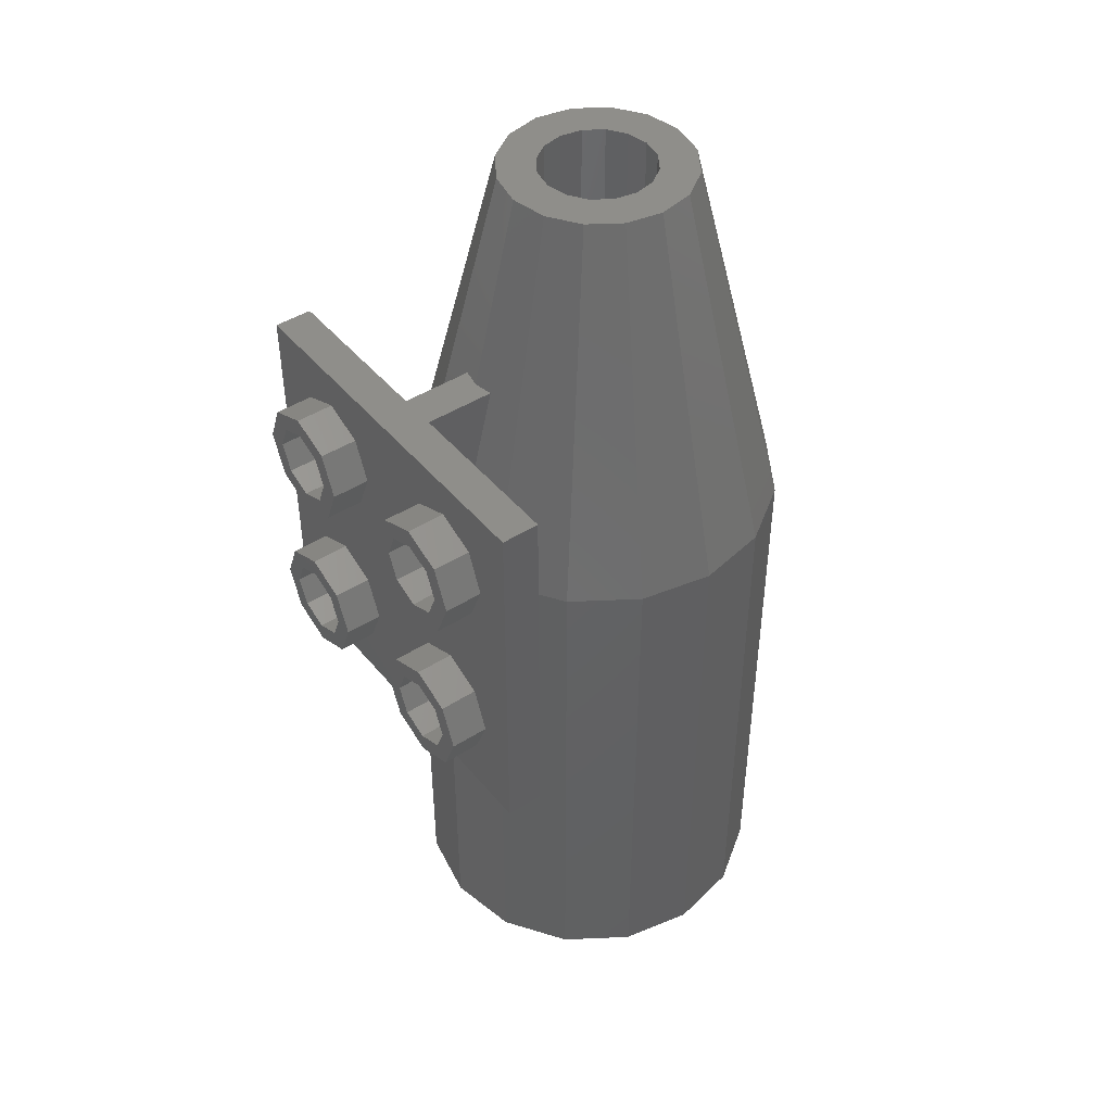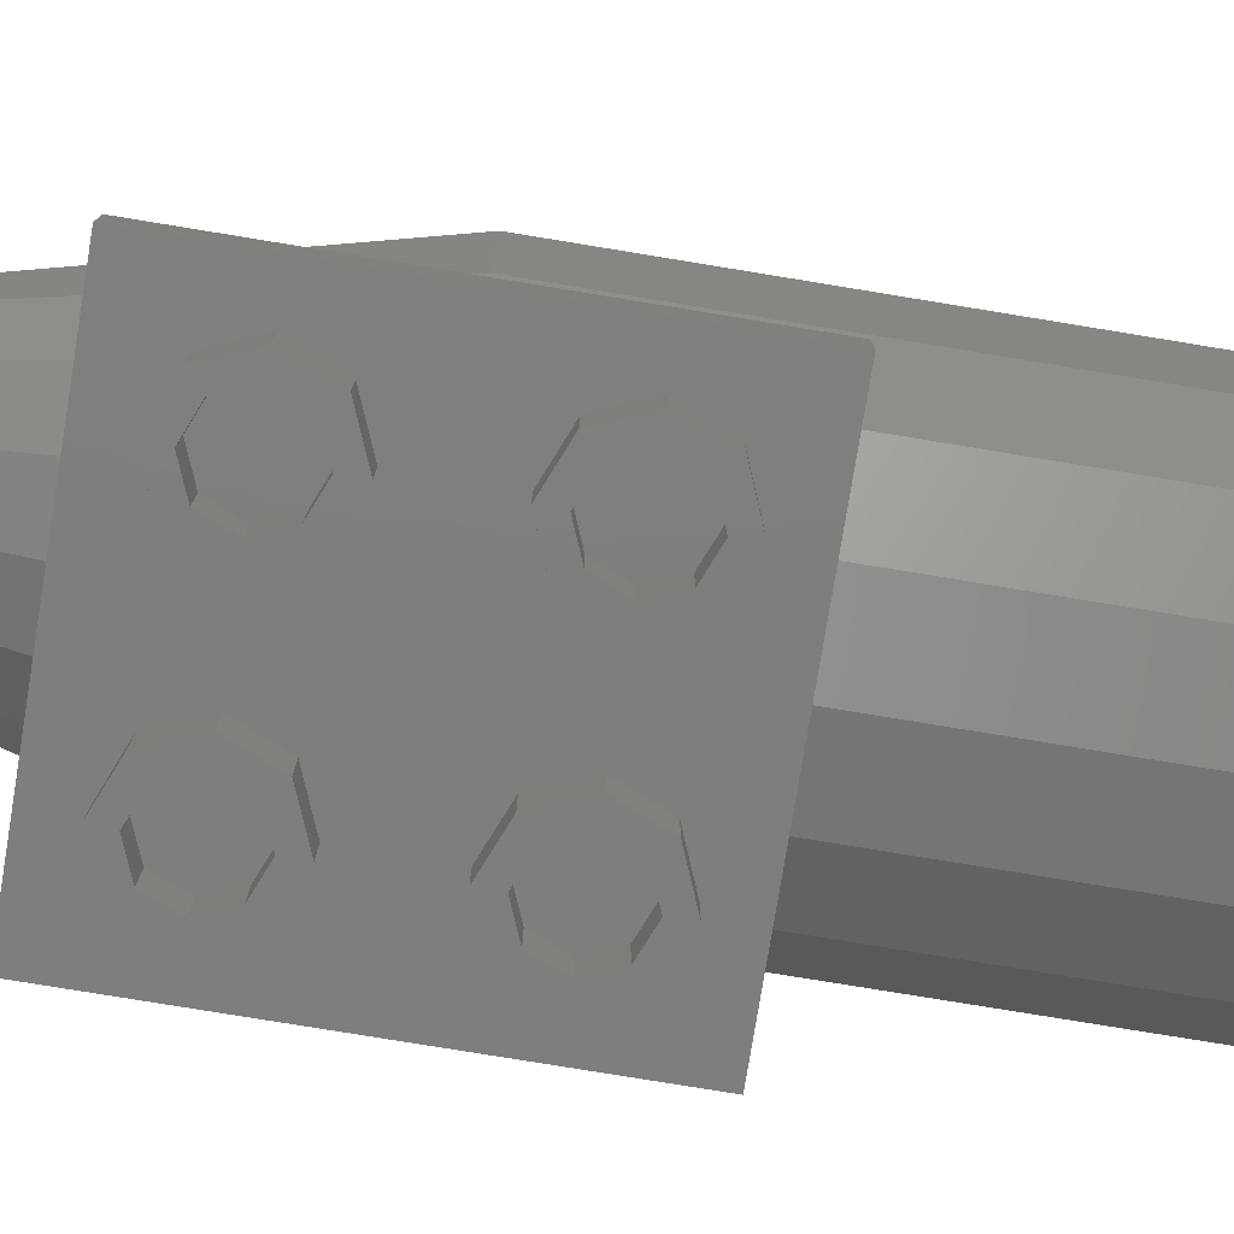
<metadata>
{"format":"stl","ext":"stl","renderer":"f3d","projection":"perspective","resolution":1024,"background":"white","views":[{"elev":44.7,"azim":53.3,"up":"+Z"},{"elev":-78.4,"azim":80.7,"up":"+Y"}]}
</metadata>
<code>
# stl→obj: 425 verts, 695 faces
v 0 -0.8 -0.8
v 0.08 -0.7832 -0.8
v 0.08 -0.88 -0.8
v 0.2217 0.09184 1.2
v 0.09184 0.2217 1.2
v 0.1 0.1 1.2
v -0.1 0.1 1.2
v -0.09184 0.2217 1.2
v -0.2217 0.09184 1.2
v -0.2217 -0.09184 1.2
v -0.09184 -0.2217 1.2
v -0.1 -0.1 1.2
v 0.09184 -0.2217 1.2
v 0.2217 -0.09184 1.2
v 0.1 -0.1 1.2
v 0.1697 0.1697 1.2
v -0.1697 0.1697 1.2
v -0.1697 -0.1697 1.2
v 0.1697 -0.1697 1.2
v 0.2217 -0.09184 -0.16
v 0.09184 -0.2217 -0.16
v 0.1 -0.1 -0.16
v -0.1 -0.1 -0.16
v -0.09184 -0.2217 -0.16
v -0.2217 -0.09184 -0.16
v -0.2217 0.09184 -0.16
v -0.09184 0.2217 -0.16
v -0.1 0.1 -0.16
v 0.09184 0.2217 -0.16
v 0.2217 0.09184 -0.16
v 0.1 0.1 -0.16
v 0.1697 -0.1697 -0.16
v -0.1697 -0.1697 -0.16
v -0.1697 0.1697 -0.16
v 0.1697 0.1697 -0.16
v 0.08 -0.5832 0.8
v 0.08 -0.88 0.8
v -0.08 -0.5832 0.8
v -0.08 -0.88 0.8
v -0.08 -0.7832 -0.8
v -0.08 -0.88 -0.8
v 0.24 0 1.6
v 0.32 0 1.6
v 0.2956 0.1225 1.6
v 0.2217 0.09184 1.6
v 0.2263 0.2263 1.6
v 0.1697 0.1697 1.6
v 0.1225 0.2956 1.6
v 0.09184 0.2217 1.6
v -0 0.32 1.6
v -0 0.24 1.6
v -0.1225 0.2956 1.6
v -0.09184 0.2217 1.6
v -0.2263 0.2263 1.6
v -0.1697 0.1697 1.6
v -0.2956 0.1225 1.6
v -0.2217 0.09184 1.6
v -0.32 -0 1.6
v -0.24 -0 1.6
v -0.2956 -0.1225 1.6
v -0.2217 -0.09184 1.6
v -0.2263 -0.2263 1.6
v -0.1697 -0.1697 1.6
v -0.1225 -0.2956 1.6
v -0.09184 -0.2217 1.6
v 0 -0.32 1.6
v 0 -0.24 1.6
v 0.1225 -0.2956 1.6
v 0.09184 -0.2217 1.6
v 0.2263 -0.2263 1.6
v 0.1697 -0.1697 1.6
v 0.2956 -0.1225 1.6
v 0.2217 -0.09184 1.6
v 0.4 0 1.6
v 0.3696 0.1531 1.6
v 0.2828 0.2828 1.6
v 0.1531 0.3696 1.6
v -0 0.4 1.6
v -0.1531 0.3696 1.6
v -0.2828 0.2828 1.6
v -0.3696 0.1531 1.6
v -0.4 -0 1.6
v -0.3696 -0.1531 1.6
v -0.2828 -0.2828 1.6
v -0.1531 -0.3696 1.6
v 0 -0.4 1.6
v 0.1531 -0.3696 1.6
v 0.2828 -0.2828 1.6
v 0.3696 -0.1531 1.6
v -0.24 0 -0.16
v -0.32 0 -0.16
v -0.2956 0.1225 -0.16
v -0.2263 0.2263 -0.16
v -0.1225 0.2956 -0.16
v 0 0.32 -0.16
v 0 0.24 -0.16
v 0.1225 0.2956 -0.16
v 0.2263 0.2263 -0.16
v 0.2956 0.1225 -0.16
v 0.32 -0 -0.16
v 0.24 -0 -0.16
v 0.2956 -0.1225 -0.16
v 0.2263 -0.2263 -0.16
v 0.1225 -0.2956 -0.16
v -0 -0.32 -0.16
v -0 -0.24 -0.16
v -0.1225 -0.2956 -0.16
v -0.2263 -0.2263 -0.16
v -0.2956 -0.1225 -0.16
v -0.4 0 -0.16
v -0.3696 0.1531 -0.16
v -0.2828 0.2828 -0.16
v -0.1531 0.3696 -0.16
v 0 0.4 -0.16
v 0.1531 0.3696 -0.16
v 0.2828 0.2828 -0.16
v 0.3696 0.1531 -0.16
v 0.4 -0 -0.16
v 0.3696 -0.1531 -0.16
v 0.2828 -0.2828 -0.16
v 0.1531 -0.3696 -0.16
v -0 -0.4 -0.16
v -0.1531 -0.3696 -0.16
v -0.2828 -0.2828 -0.16
v -0.3696 -0.1531 -0.16
v -0.64 0 -2.4
v -0.8 0 -2.4
v -0.7391 0.3061 -2.4
v -0.5913 0.2449 -2.4
v -0.5657 0.5657 -2.4
v -0.4525 0.4525 -2.4
v -0.3061 0.7391 -2.4
v -0.2449 0.5913 -2.4
v 0 0.8 -2.4
v 0 0.64 -2.4
v 0.3061 0.7391 -2.4
v 0.2449 0.5913 -2.4
v 0.5657 0.5657 -2.4
v 0.4525 0.4525 -2.4
v 0.7391 0.3061 -2.4
v 0.5913 0.2449 -2.4
v 0.8 -0 -2.4
v 0.64 -0 -2.4
v 0.7391 -0.3061 -2.4
v 0.5913 -0.2449 -2.4
v 0.5657 -0.5657 -2.4
v 0.4525 -0.4525 -2.4
v 0.3061 -0.7391 -2.4
v 0.2449 -0.5913 -2.4
v -0 -0.8 -2.4
v -0 -0.64 -2.4
v -0.3061 -0.7391 -2.4
v -0.2449 -0.5913 -2.4
v -0.5657 -0.5657 -2.4
v -0.4525 -0.4525 -2.4
v -0.7391 -0.3061 -2.4
v -0.5913 -0.2449 -2.4
v 0.24 0 1.2
v 0 -0.24 1.2
v -0.24 -0 1.2
v -0 0.24 1.2
v 0.16 0.08 1.2
v 0.2241 0.08 1.2
v 0.08 0.16 1.2
v 0.08 0.2241 1.2
v -0.08 0.16 1.2
v -0.08 0.2241 1.2
v -0.2241 0.08 1.2
v -0.16 0.08 1.2
v -0.16 -0.08 1.2
v -0.2241 -0.08 1.2
v -0.08 -0.2241 1.2
v -0.08 -0.16 1.2
v 0.08 -0.2241 1.2
v 0.08 -0.16 1.2
v 0.16 -0.08 1.2
v 0.2241 -0.08 1.2
v 0.16 -0.08 -0.16
v 0.2241 -0.08 -0.16
v 0.08 -0.16 -0.16
v 0.08 -0.2241 -0.16
v -0.08 -0.16 -0.16
v -0.08 -0.2241 -0.16
v -0.2241 -0.08 -0.16
v -0.16 -0.08 -0.16
v -0.16 0.08 -0.16
v -0.2241 0.08 -0.16
v -0.08 0.2241 -0.16
v -0.08 0.16 -0.16
v 0.08 0.2241 -0.16
v 0.08 0.16 -0.16
v 0.16 0.08 -0.16
v 0.2241 0.08 -0.16
v 0.24 0 -0.16
v 0 0.24 1.2
v -0.24 0 1.2
v 0 -0.24 -0.16
v 0.4 0 0.96
v 0.4 0 -0.16
v 0.3696 0.1531 0.96
v 0.2828 0.2828 0.96
v 0.1531 0.3696 0.96
v -0 0.4 -0.16
v -0 0.4 0.96
v -0.1531 0.3696 0.96
v -0.2828 0.2828 0.96
v -0.3696 0.1531 0.96
v -0.4 -0 -0.16
v -0.4 -0 0.96
v -0.3696 -0.1531 0.96
v -0.2828 -0.2828 0.96
v -0.1531 -0.3696 0.96
v 0 -0.4 -0.16
v 0 -0.4 0.96
v 0.1531 -0.3696 0.96
v 0.2828 -0.2828 0.96
v 0.3696 -0.1531 0.96
v 0.64 0 0
v 0.64 0 -2.4
v 0.5913 -0.2449 0
v 0.4525 -0.4525 0
v 0.2449 -0.5913 0
v 0 -0.64 -2.4
v 0 -0.64 0
v -0.2449 -0.5913 0
v -0.4525 -0.4525 0
v -0.5913 -0.2449 0
v -0.64 -0 -2.4
v -0.64 -0 0
v -0.5913 0.2449 0
v -0.4525 0.4525 0
v -0.2449 0.5913 0
v -0 0.64 -2.4
v -0 0.64 0
v 0.2449 0.5913 0
v 0.4525 0.4525 0
v 0.5913 0.2449 0
v 0.8 0 0
v 0.8 0 -2.4
v 0.7391 0.3061 0
v 0.5657 0.5657 0
v 0.3061 0.7391 0
v -0 0.8 -2.4
v -0 0.8 0
v -0.3061 0.7391 0
v -0.5657 0.5657 0
v -0.7391 0.3061 0
v -0.8 -0 -2.4
v -0.8 -0 0
v -0.7391 -0.3061 0
v -0.5657 -0.5657 0
v -0.3061 -0.7391 0
v 0 -0.8 -2.4
v 0 -0.8 0
v 0.3061 -0.7391 0
v 0.5657 -0.5657 0
v 0.7391 -0.3061 0
v -0.8 0 0
v -0.4 0 1.6
v 0 0.4 1.6
v 0 0.8 0
v 0.4 -0 1.6
v 0.8 -0 0
v -0 -0.4 1.6
v -0 -0.8 0
v -0.64 0 0
v -0.48 0 0.64
v -0.4435 -0.1837 0.64
v -0.3394 -0.3394 0.64
v -0.1837 -0.4435 0.64
v -0 -0.48 0.64
v -0 -0.64 0
v 0.1837 -0.4435 0.64
v 0.3394 -0.3394 0.64
v 0.4435 -0.1837 0.64
v 0.48 -0 0.64
v 0.64 -0 0
v 0.4435 0.1837 0.64
v 0.3394 0.3394 0.64
v 0.1837 0.4435 0.64
v 0 0.48 0.64
v 0 0.64 0
v -0.1837 0.4435 0.64
v -0.3394 0.3394 0.64
v -0.4435 0.1837 0.64
v -0.4 0 0.96
v -0 -0.4 0.96
v 0.4 -0 0.96
v 0 0.4 0.96
v 0.8 -0.88 0.8
v 0.8 -0.88 -0.8
v -0.8 -0.88 -0.8
v -0.8 -0.88 0.8
v 0.8 -1.04 -0.8
v -0.8 -1.04 -0.8
v -0.8 -1.04 0.8
v 0.8 -1.04 0.8
v -0.24 -1.04 -0.4
v -0.24 -1.2 -0.4
v -0.2869 -1.2 -0.2869
v -0.2869 -1.04 -0.2869
v -0.4 -1.2 -0.24
v -0.4 -1.04 -0.24
v -0.5131 -1.2 -0.2869
v -0.5131 -1.04 -0.2869
v -0.56 -1.2 -0.4
v -0.56 -1.04 -0.4
v -0.5131 -1.2 -0.5131
v -0.5131 -1.04 -0.5131
v -0.4 -1.2 -0.56
v -0.4 -1.04 -0.56
v -0.2869 -1.2 -0.5131
v -0.2869 -1.04 -0.5131
v -0.16 -1.2 -0.4
v -0.16 -1.04 -0.4
v -0.2303 -1.04 -0.2303
v -0.2303 -1.2 -0.2303
v -0.4 -1.04 -0.16
v -0.4 -1.2 -0.16
v -0.5697 -1.04 -0.2303
v -0.5697 -1.2 -0.2303
v -0.64 -1.04 -0.4
v -0.64 -1.2 -0.4
v -0.5697 -1.04 -0.5697
v -0.5697 -1.2 -0.5697
v -0.4 -1.04 -0.64
v -0.4 -1.2 -0.64
v -0.2303 -1.04 -0.5697
v -0.2303 -1.2 -0.5697
v 0.56 -1.04 -0.4
v 0.56 -1.2 -0.4
v 0.5131 -1.2 -0.2869
v 0.5131 -1.04 -0.2869
v 0.4 -1.2 -0.24
v 0.4 -1.04 -0.24
v 0.2869 -1.2 -0.2869
v 0.2869 -1.04 -0.2869
v 0.24 -1.2 -0.4
v 0.24 -1.04 -0.4
v 0.2869 -1.2 -0.5131
v 0.2869 -1.04 -0.5131
v 0.4 -1.2 -0.56
v 0.4 -1.04 -0.56
v 0.5131 -1.2 -0.5131
v 0.5131 -1.04 -0.5131
v 0.64 -1.2 -0.4
v 0.64 -1.04 -0.4
v 0.5697 -1.04 -0.2303
v 0.5697 -1.2 -0.2303
v 0.4 -1.04 -0.16
v 0.4 -1.2 -0.16
v 0.2303 -1.04 -0.2303
v 0.2303 -1.2 -0.2303
v 0.16 -1.04 -0.4
v 0.16 -1.2 -0.4
v 0.2303 -1.04 -0.5697
v 0.2303 -1.2 -0.5697
v 0.4 -1.04 -0.64
v 0.4 -1.2 -0.64
v 0.5697 -1.04 -0.5697
v 0.5697 -1.2 -0.5697
v -0.24 -1.04 0.4
v -0.24 -1.2 0.4
v -0.2869 -1.2 0.5131
v -0.2869 -1.04 0.5131
v -0.4 -1.2 0.56
v -0.4 -1.04 0.56
v -0.5131 -1.2 0.5131
v -0.5131 -1.04 0.5131
v -0.56 -1.2 0.4
v -0.56 -1.04 0.4
v -0.5131 -1.2 0.2869
v -0.5131 -1.04 0.2869
v -0.4 -1.2 0.24
v -0.4 -1.04 0.24
v -0.2869 -1.2 0.2869
v -0.2869 -1.04 0.2869
v -0.16 -1.2 0.4
v -0.16 -1.04 0.4
v -0.2303 -1.04 0.5697
v -0.2303 -1.2 0.5697
v -0.4 -1.04 0.64
v -0.4 -1.2 0.64
v -0.5697 -1.04 0.5697
v -0.5697 -1.2 0.5697
v -0.64 -1.04 0.4
v -0.64 -1.2 0.4
v -0.5697 -1.04 0.2303
v -0.5697 -1.2 0.2303
v -0.4 -1.04 0.16
v -0.4 -1.2 0.16
v -0.2303 -1.04 0.2303
v -0.2303 -1.2 0.2303
v 0.56 -1.04 0.4
v 0.56 -1.2 0.4
v 0.5131 -1.2 0.5131
v 0.5131 -1.04 0.5131
v 0.4 -1.2 0.56
v 0.4 -1.04 0.56
v 0.2869 -1.2 0.5131
v 0.2869 -1.04 0.5131
v 0.24 -1.2 0.4
v 0.24 -1.04 0.4
v 0.2869 -1.2 0.2869
v 0.2869 -1.04 0.2869
v 0.4 -1.2 0.24
v 0.4 -1.04 0.24
v 0.5131 -1.2 0.2869
v 0.5131 -1.04 0.2869
v 0.64 -1.2 0.4
v 0.64 -1.04 0.4
v 0.5697 -1.04 0.5697
v 0.5697 -1.2 0.5697
v 0.4 -1.04 0.64
v 0.4 -1.2 0.64
v 0.2303 -1.04 0.5697
v 0.2303 -1.2 0.5697
v 0.16 -1.04 0.4
v 0.16 -1.2 0.4
v 0.2303 -1.04 0.2303
v 0.2303 -1.2 0.2303
v 0.4 -1.04 0.16
v 0.4 -1.2 0.16
v 0.5697 -1.04 0.2303
v 0.5697 -1.2 0.2303
f 1 2 3
f 4 5 6
f 7 8 9
f 10 11 12
f 13 14 15
f 4 16 5
f 8 17 9
f 10 18 11
f 13 19 14
f 20 21 22
f 23 24 25
f 26 27 28
f 29 30 31
f 20 32 21
f 24 33 25
f 26 34 27
f 29 35 30
f 36 37 3
f 36 3 2
f 38 39 37
f 38 37 36
f 40 41 39
f 40 39 38
f 40 1 3
f 40 3 41
f 42 43 44
f 42 44 45
f 45 44 46
f 45 46 47
f 47 46 48
f 47 48 49
f 49 48 50
f 49 50 51
f 51 50 52
f 51 52 53
f 53 52 54
f 53 54 55
f 55 54 56
f 55 56 57
f 57 56 58
f 57 58 59
f 59 58 60
f 59 60 61
f 61 60 62
f 61 62 63
f 63 62 64
f 63 64 65
f 65 64 66
f 65 66 67
f 67 66 68
f 67 68 69
f 69 68 70
f 69 70 71
f 71 70 72
f 71 72 73
f 73 72 43
f 73 43 42
f 43 74 75
f 43 75 44
f 44 75 76
f 44 76 46
f 46 76 77
f 46 77 48
f 48 77 78
f 48 78 50
f 50 78 79
f 50 79 52
f 52 79 80
f 52 80 54
f 54 80 81
f 54 81 56
f 56 81 82
f 56 82 58
f 58 82 83
f 58 83 60
f 60 83 84
f 60 84 62
f 62 84 85
f 62 85 64
f 64 85 86
f 64 86 66
f 66 86 87
f 66 87 68
f 68 87 88
f 68 88 70
f 70 88 89
f 70 89 72
f 72 89 74
f 72 74 43
f 90 91 92
f 90 92 26
f 26 92 93
f 26 93 34
f 34 93 94
f 34 94 27
f 27 94 95
f 27 95 96
f 96 95 97
f 96 97 29
f 29 97 98
f 29 98 35
f 35 98 99
f 35 99 30
f 30 99 100
f 30 100 101
f 101 100 102
f 101 102 20
f 20 102 103
f 20 103 32
f 32 103 104
f 32 104 21
f 21 104 105
f 21 105 106
f 106 105 107
f 106 107 24
f 24 107 108
f 24 108 33
f 33 108 109
f 33 109 25
f 25 109 91
f 25 91 90
f 91 110 111
f 91 111 92
f 92 111 112
f 92 112 93
f 93 112 113
f 93 113 94
f 94 113 114
f 94 114 95
f 95 114 115
f 95 115 97
f 97 115 116
f 97 116 98
f 98 116 117
f 98 117 99
f 99 117 118
f 99 118 100
f 100 118 119
f 100 119 102
f 102 119 120
f 102 120 103
f 103 120 121
f 103 121 104
f 104 121 122
f 104 122 105
f 105 122 123
f 105 123 107
f 107 123 124
f 107 124 108
f 108 124 125
f 108 125 109
f 109 125 110
f 109 110 91
f 126 127 128
f 126 128 129
f 129 128 130
f 129 130 131
f 131 130 132
f 131 132 133
f 133 132 134
f 133 134 135
f 135 134 136
f 135 136 137
f 137 136 138
f 137 138 139
f 139 138 140
f 139 140 141
f 141 140 142
f 141 142 143
f 143 142 144
f 143 144 145
f 145 144 146
f 145 146 147
f 147 146 148
f 147 148 149
f 149 148 150
f 149 150 151
f 151 150 152
f 151 152 153
f 153 152 154
f 153 154 155
f 155 154 156
f 155 156 157
f 157 156 127
f 157 127 126
f 42 158 14
f 42 14 73
f 73 14 19
f 73 19 71
f 71 19 13
f 71 13 69
f 69 13 159
f 69 159 67
f 67 159 11
f 67 11 65
f 65 11 18
f 65 18 63
f 63 18 10
f 63 10 61
f 61 10 160
f 61 160 59
f 59 160 9
f 59 9 57
f 57 9 17
f 57 17 55
f 55 17 8
f 55 8 53
f 53 8 161
f 53 161 51
f 51 161 5
f 51 5 49
f 49 5 16
f 49 16 47
f 47 16 4
f 47 4 45
f 45 4 158
f 45 158 42
f 6 162 163
f 6 163 4
f 164 6 5
f 164 5 165
f 7 166 167
f 7 167 8
f 168 169 7
f 168 7 9
f 170 171 10
f 170 10 12
f 11 172 173
f 11 173 12
f 174 13 15
f 174 15 175
f 176 15 14
f 176 14 177
f 22 178 179
f 22 179 20
f 180 22 21
f 180 21 181
f 23 182 183
f 23 183 24
f 184 185 23
f 184 23 25
f 186 187 26
f 186 26 28
f 27 188 189
f 27 189 28
f 190 29 31
f 190 31 191
f 192 31 30
f 192 30 193
f 194 158 163
f 194 163 193
f 192 193 163
f 192 163 162
f 192 162 6
f 192 6 31
f 31 6 164
f 31 164 191
f 191 164 165
f 191 165 190
f 165 195 96
f 165 96 190
f 96 195 167
f 96 167 188
f 189 188 167
f 189 167 166
f 189 166 7
f 189 7 28
f 28 7 169
f 28 169 186
f 186 169 168
f 186 168 187
f 187 168 196
f 187 196 90
f 90 196 171
f 90 171 184
f 184 171 170
f 184 170 185
f 185 170 12
f 185 12 23
f 23 12 173
f 23 173 182
f 182 173 172
f 182 172 183
f 172 159 197
f 172 197 183
f 197 159 174
f 197 174 181
f 181 174 175
f 181 175 180
f 180 175 15
f 180 15 22
f 22 15 176
f 22 176 178
f 178 176 177
f 178 177 179
f 179 177 158
f 179 158 194
f 198 199 117
f 198 117 200
f 200 117 116
f 200 116 201
f 201 116 115
f 201 115 202
f 202 115 203
f 202 203 204
f 204 203 113
f 204 113 205
f 205 113 112
f 205 112 206
f 206 112 111
f 206 111 207
f 207 111 208
f 207 208 209
f 209 208 125
f 209 125 210
f 210 125 124
f 210 124 211
f 211 124 123
f 211 123 212
f 212 123 213
f 212 213 214
f 214 213 121
f 214 121 215
f 215 121 120
f 215 120 216
f 216 120 119
f 216 119 217
f 217 119 199
f 217 199 198
f 218 219 145
f 218 145 220
f 220 145 147
f 220 147 221
f 221 147 149
f 221 149 222
f 222 149 223
f 222 223 224
f 224 223 153
f 224 153 225
f 225 153 155
f 225 155 226
f 226 155 157
f 226 157 227
f 227 157 228
f 227 228 229
f 229 228 129
f 229 129 230
f 230 129 131
f 230 131 231
f 231 131 133
f 231 133 232
f 232 133 233
f 232 233 234
f 234 233 137
f 234 137 235
f 235 137 139
f 235 139 236
f 236 139 141
f 236 141 237
f 237 141 219
f 237 219 218
f 238 239 140
f 238 140 240
f 240 140 138
f 240 138 241
f 241 138 136
f 241 136 242
f 242 136 243
f 242 243 244
f 244 243 132
f 244 132 245
f 245 132 130
f 245 130 246
f 246 130 128
f 246 128 247
f 247 128 248
f 247 248 249
f 249 248 156
f 249 156 250
f 250 156 154
f 250 154 251
f 251 154 152
f 251 152 252
f 252 152 253
f 252 253 254
f 254 253 148
f 254 148 255
f 255 148 146
f 255 146 256
f 256 146 144
f 256 144 257
f 257 144 239
f 257 239 238
f 258 259 81
f 258 81 247
f 247 81 80
f 247 80 246
f 246 80 79
f 246 79 245
f 245 79 260
f 245 260 261
f 261 260 77
f 261 77 242
f 242 77 76
f 242 76 241
f 241 76 75
f 241 75 240
f 240 75 262
f 240 262 263
f 263 262 89
f 263 89 257
f 257 89 88
f 257 88 256
f 256 88 87
f 256 87 255
f 255 87 264
f 255 264 265
f 265 264 85
f 265 85 252
f 252 85 84
f 252 84 251
f 251 84 83
f 251 83 250
f 250 83 259
f 250 259 258
f 266 267 268
f 266 268 227
f 227 268 269
f 227 269 226
f 226 269 270
f 226 270 225
f 225 270 271
f 225 271 272
f 272 271 273
f 272 273 222
f 222 273 274
f 222 274 221
f 221 274 275
f 221 275 220
f 220 275 276
f 220 276 277
f 277 276 278
f 277 278 237
f 237 278 279
f 237 279 236
f 236 279 280
f 236 280 235
f 235 280 281
f 235 281 282
f 282 281 283
f 282 283 232
f 232 283 284
f 232 284 231
f 231 284 285
f 231 285 230
f 230 285 267
f 230 267 266
f 267 286 210
f 267 210 268
f 268 210 211
f 268 211 269
f 269 211 212
f 269 212 270
f 270 212 287
f 270 287 271
f 271 287 215
f 271 215 273
f 273 215 216
f 273 216 274
f 274 216 217
f 274 217 275
f 275 217 288
f 275 288 276
f 276 288 200
f 276 200 278
f 278 200 201
f 278 201 279
f 279 201 202
f 279 202 280
f 280 202 289
f 280 289 281
f 281 289 205
f 281 205 283
f 283 205 206
f 283 206 284
f 284 206 207
f 284 207 285
f 285 207 286
f 285 286 267
f 290 291 3
f 290 3 37
f 39 41 292
f 39 292 293
f 292 291 294
f 292 294 295
f 290 293 296
f 290 296 297
f 291 290 297
f 291 297 294
f 293 292 295
f 293 295 296
f 296 295 294
f 296 294 297
f 298 299 300
f 298 300 301
f 301 300 302
f 301 302 303
f 303 302 304
f 303 304 305
f 305 304 306
f 305 306 307
f 307 306 308
f 307 308 309
f 309 308 310
f 309 310 311
f 311 310 312
f 311 312 313
f 313 312 299
f 313 299 298
f 314 315 316
f 314 316 317
f 317 316 318
f 317 318 319
f 319 318 320
f 319 320 321
f 321 320 322
f 321 322 323
f 323 322 324
f 323 324 325
f 325 324 326
f 325 326 327
f 327 326 328
f 327 328 329
f 329 328 315
f 329 315 314
f 299 314 317
f 299 317 300
f 300 317 319
f 300 319 302
f 302 319 321
f 302 321 304
f 304 321 323
f 304 323 306
f 306 323 325
f 306 325 308
f 308 325 327
f 308 327 310
f 310 327 329
f 310 329 312
f 312 329 314
f 312 314 299
f 330 331 332
f 330 332 333
f 333 332 334
f 333 334 335
f 335 334 336
f 335 336 337
f 337 336 338
f 337 338 339
f 339 338 340
f 339 340 341
f 341 340 342
f 341 342 343
f 343 342 344
f 343 344 345
f 345 344 331
f 345 331 330
f 346 347 348
f 346 348 349
f 349 348 350
f 349 350 351
f 351 350 352
f 351 352 353
f 353 352 354
f 353 354 355
f 355 354 356
f 355 356 357
f 357 356 358
f 357 358 359
f 359 358 360
f 359 360 361
f 361 360 347
f 361 347 346
f 331 346 349
f 331 349 332
f 332 349 351
f 332 351 334
f 334 351 353
f 334 353 336
f 336 353 355
f 336 355 338
f 338 355 357
f 338 357 340
f 340 357 359
f 340 359 342
f 342 359 361
f 342 361 344
f 344 361 346
f 344 346 331
f 362 363 364
f 362 364 365
f 365 364 366
f 365 366 367
f 367 366 368
f 367 368 369
f 369 368 370
f 369 370 371
f 371 370 372
f 371 372 373
f 373 372 374
f 373 374 375
f 375 374 376
f 375 376 377
f 377 376 363
f 377 363 362
f 378 379 380
f 378 380 381
f 381 380 382
f 381 382 383
f 383 382 384
f 383 384 385
f 385 384 386
f 385 386 387
f 387 386 388
f 387 388 389
f 389 388 390
f 389 390 391
f 391 390 392
f 391 392 393
f 393 392 379
f 393 379 378
f 363 378 381
f 363 381 364
f 364 381 383
f 364 383 366
f 366 383 385
f 366 385 368
f 368 385 387
f 368 387 370
f 370 387 389
f 370 389 372
f 372 389 391
f 372 391 374
f 374 391 393
f 374 393 376
f 376 393 378
f 376 378 363
f 394 395 396
f 394 396 397
f 397 396 398
f 397 398 399
f 399 398 400
f 399 400 401
f 401 400 402
f 401 402 403
f 403 402 404
f 403 404 405
f 405 404 406
f 405 406 407
f 407 406 408
f 407 408 409
f 409 408 395
f 409 395 394
f 410 411 412
f 410 412 413
f 413 412 414
f 413 414 415
f 415 414 416
f 415 416 417
f 417 416 418
f 417 418 419
f 419 418 420
f 419 420 421
f 421 420 422
f 421 422 423
f 423 422 424
f 423 424 425
f 425 424 411
f 425 411 410
f 395 410 413
f 395 413 396
f 396 413 415
f 396 415 398
f 398 415 417
f 398 417 400
f 400 417 419
f 400 419 402
f 402 419 421
f 402 421 404
f 404 421 423
f 404 423 406
f 406 423 425
f 406 425 408
f 408 425 410
f 408 410 395

</code>
